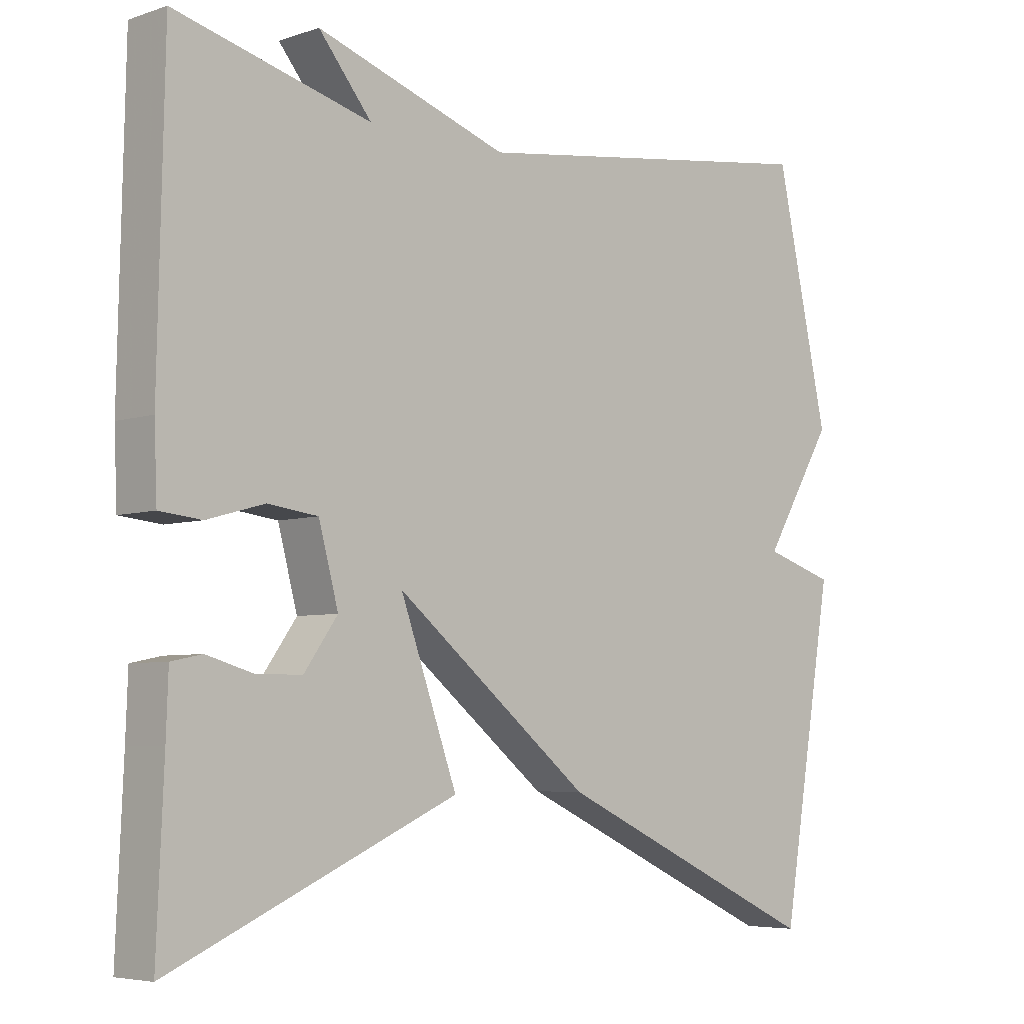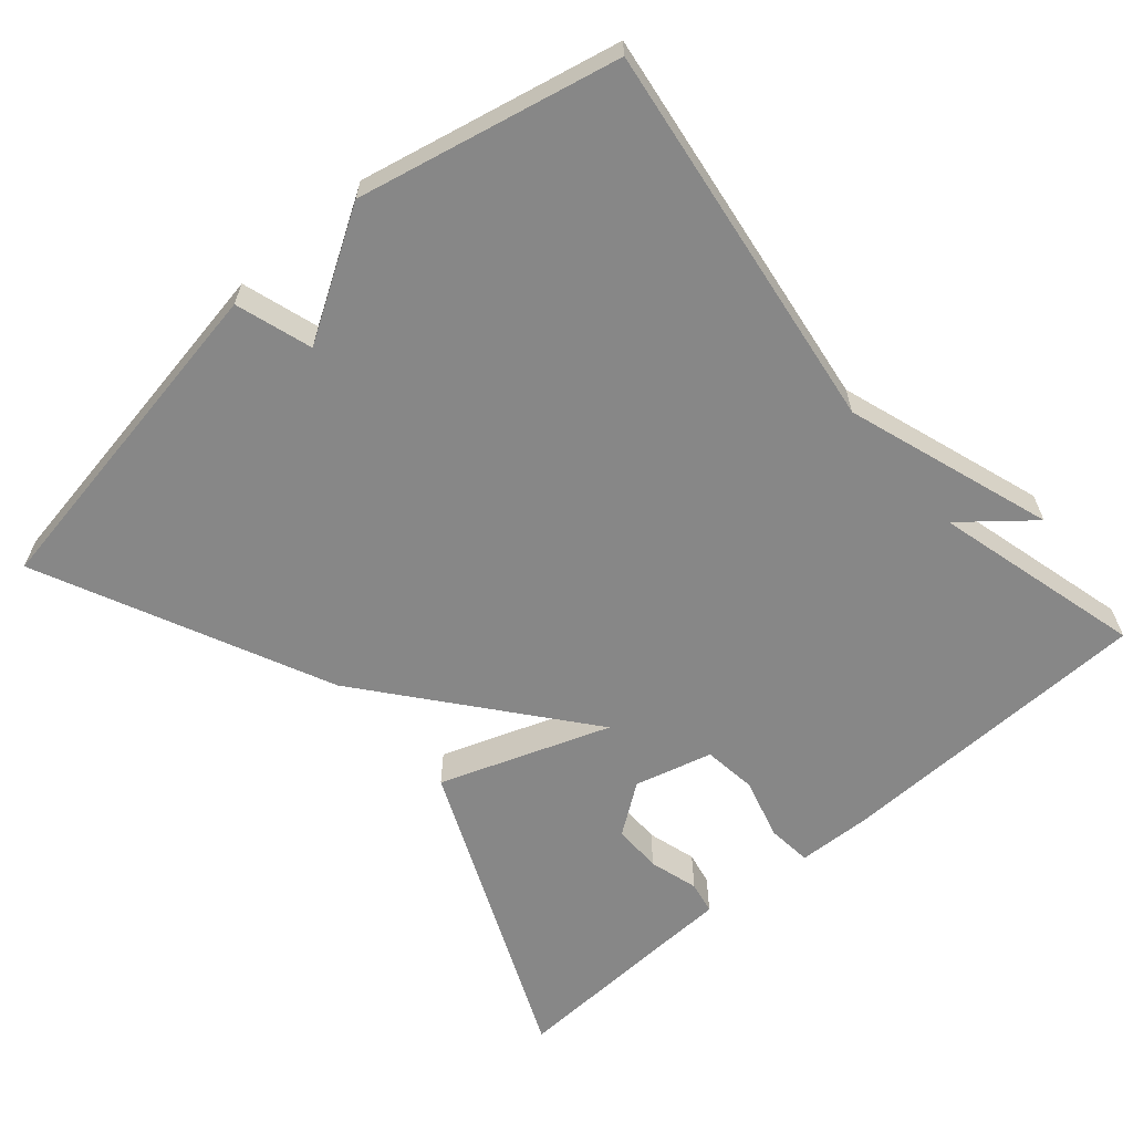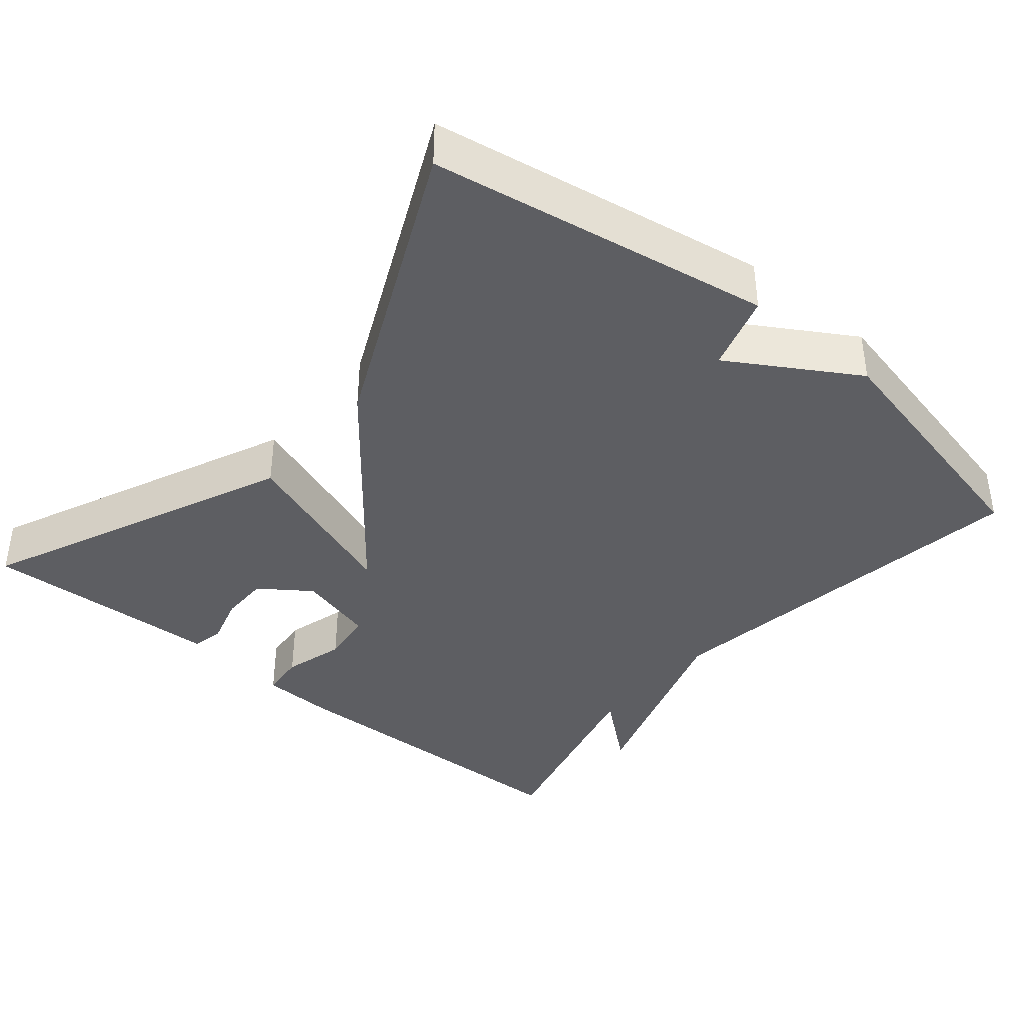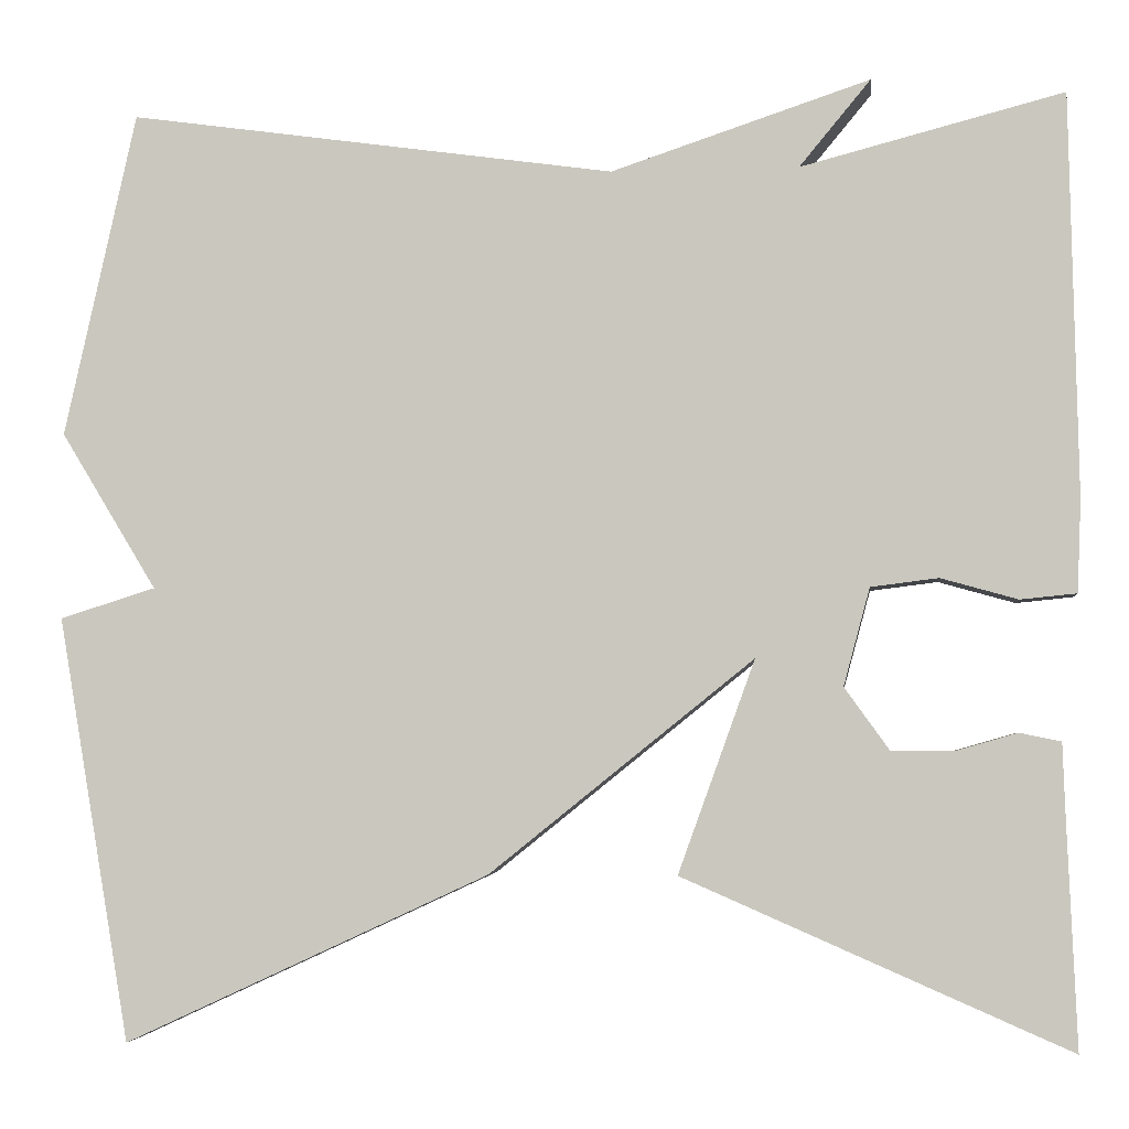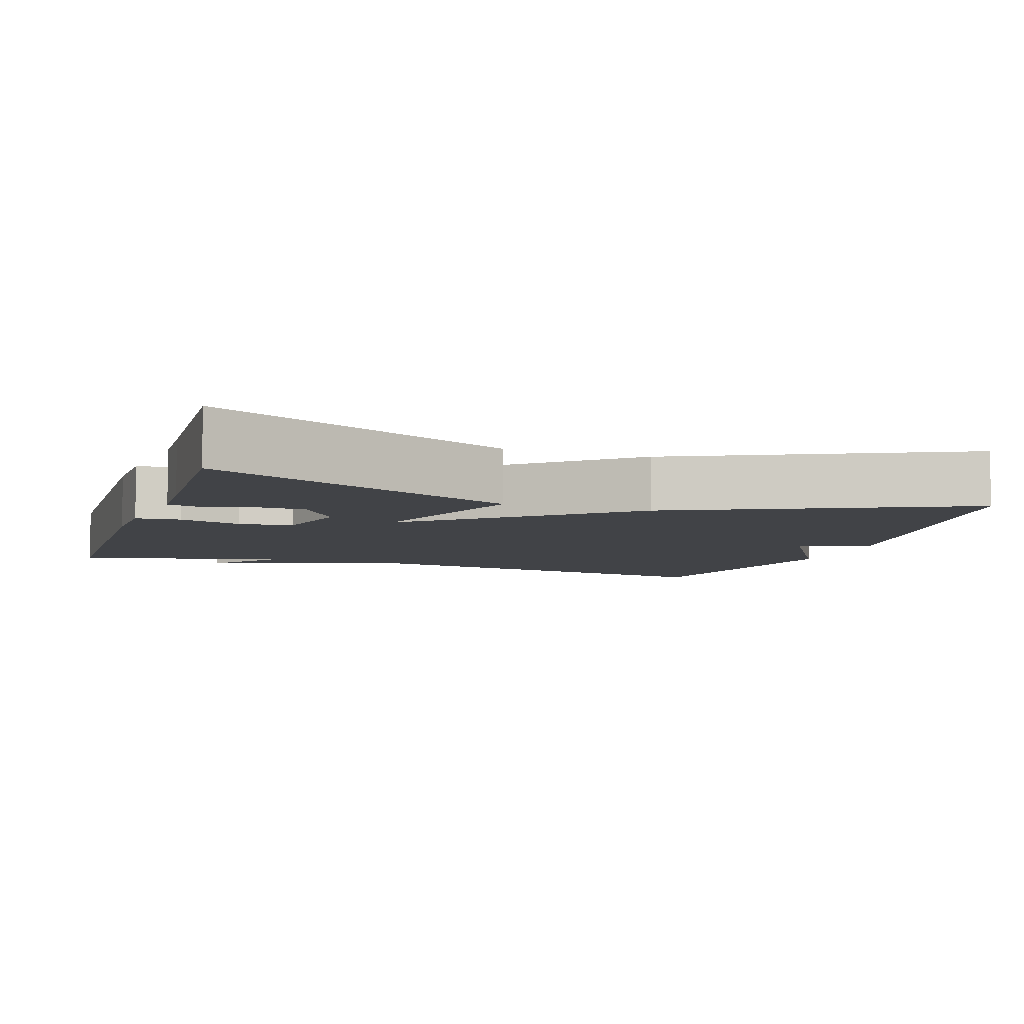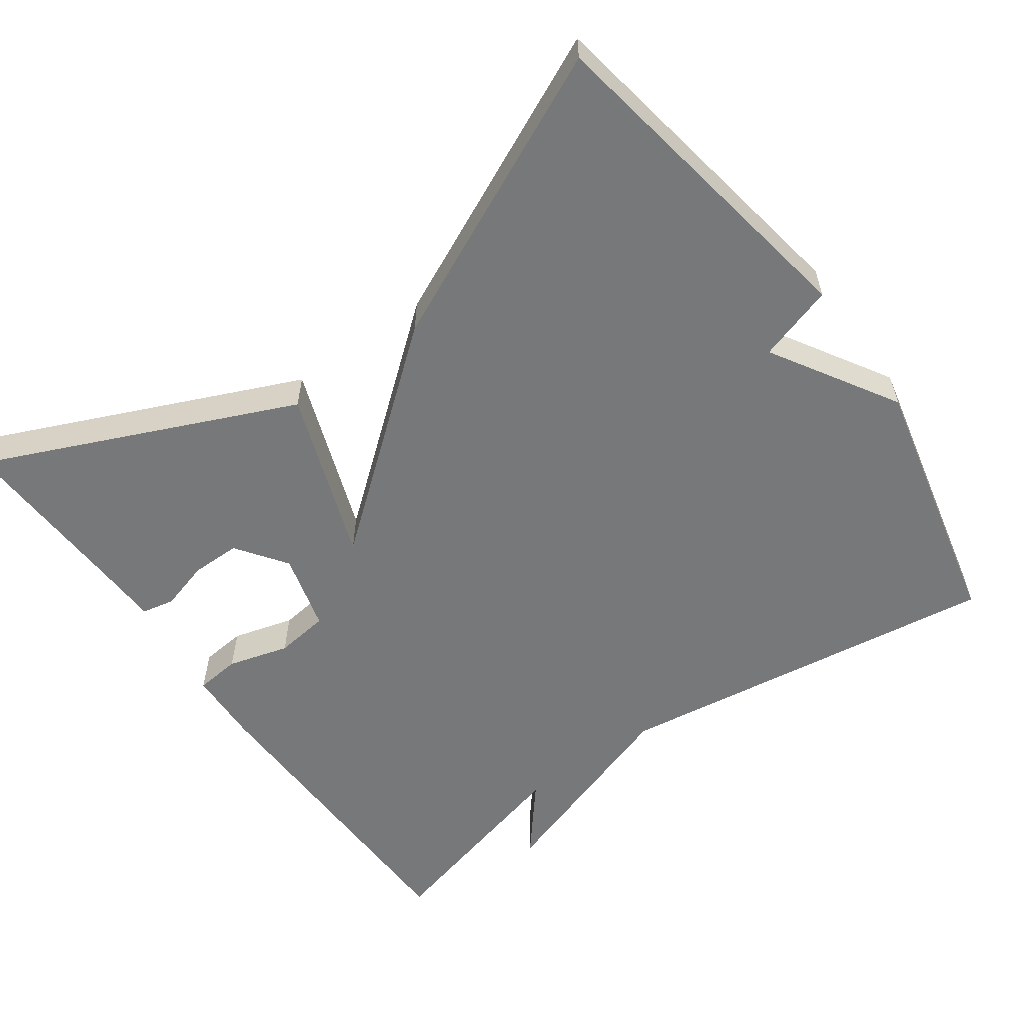
<metadata>
{"format":"obj","ext":"obj","renderer":"f3d","projection":"perspective","resolution":1024,"background":"white","views":[{"elev":-5.4,"azim":135.7,"up":"+Z"},{"elev":-62.3,"azim":-49.1,"up":"+Y"},{"elev":-38.8,"azim":-130.0,"up":"+Y"},{"elev":-3.9,"azim":6.5,"up":"+Z"},{"elev":-7.3,"azim":161.3,"up":"+Y"},{"elev":-57.4,"azim":-144.4,"up":"+Y"}]}
</metadata>
<code>
v -0.5 0.07 0.5
v 0.02 0.07 0.427
v 0.296 0.07 0.519
v 0.22 0.07 0.427
v 0.5 0.07 0.5
v 0.509 0.07 0.071
v 0.505 0.07 -0.027
v 0.445 0.07 -0.033
v 0.363 0.07 -0.01
v 0.291 0.07 -0.019
v 0.263 0.07 -0.123
v 0.311 0.07 -0.19
v 0.377 0.07 -0.19
v 0.443 0.07 -0.171
v 0.487 0.07 -0.18
v 0.49 0.07 -0.265
v 0.5 0.07 -0.5
v 0.089 0.07 -0.32
v 0.171 0.07 -0.093
v -0.111 0.07 -0.32
v -0.5 0.07 -0.5
v -0.577 0.07 -0.047
v -0.475 0.07 -0.015
v -0.577 0.07 0.153
v -0.5 0 0.5
v 0.02 0 0.427
v 0.296 0 0.519
v 0.22 0 0.427
v 0.5 0 0.5
v 0.509 0 0.071
v 0.505 0 -0.027
v 0.445 0 -0.033
v 0.363 0 -0.01
v 0.291 0 -0.019
v 0.263 0 -0.123
v 0.311 0 -0.19
v 0.377 0 -0.19
v 0.443 0 -0.171
v 0.487 0 -0.18
v 0.49 0 -0.265
v 0.5 0 -0.5
v 0.089 0 -0.32
v 0.171 0 -0.093
v -0.111 0 -0.32
v -0.5 0 -0.5
v -0.577 0 -0.047
v -0.475 0 -0.015
v -0.577 0 0.153
f 23 24 1 2
f 21 22 23
f 20 21 23
f 19 20 23
f 19 23 2
f 17 18 19
f 13 14 15 16
f 12 13 16 17
f 11 12 17 19
f 7 8 9
f 6 7 9
f 5 6 9
f 4 5 9
f 4 9 10
f 2 3 4
f 10 11 19
f 4 10 19
f 2 4 19
f 26 25 48 47
f 47 46 45
f 47 45 44
f 47 44 43
f 26 47 43
f 43 42 41
f 40 39 38 37
f 41 40 37 36
f 43 41 36 35
f 33 32 31
f 33 31 30
f 33 30 29
f 33 29 28
f 34 33 28
f 28 27 26
f 43 35 34
f 43 34 28
f 43 28 26
f 1 25 26 2
f 2 26 27 3
f 3 27 28 4
f 4 28 29 5
f 5 29 30 6
f 6 30 31 7
f 7 31 32 8
f 8 32 33 9
f 9 33 34 10
f 10 34 35 11
f 11 35 36 12
f 12 36 37 13
f 13 37 38 14
f 14 38 39 15
f 15 39 40 16
f 16 40 41 17
f 17 41 42 18
f 18 42 43 19
f 19 43 44 20
f 20 44 45 21
f 21 45 46 22
f 22 46 47 23
f 23 47 48 24
f 24 48 25 1

</code>
